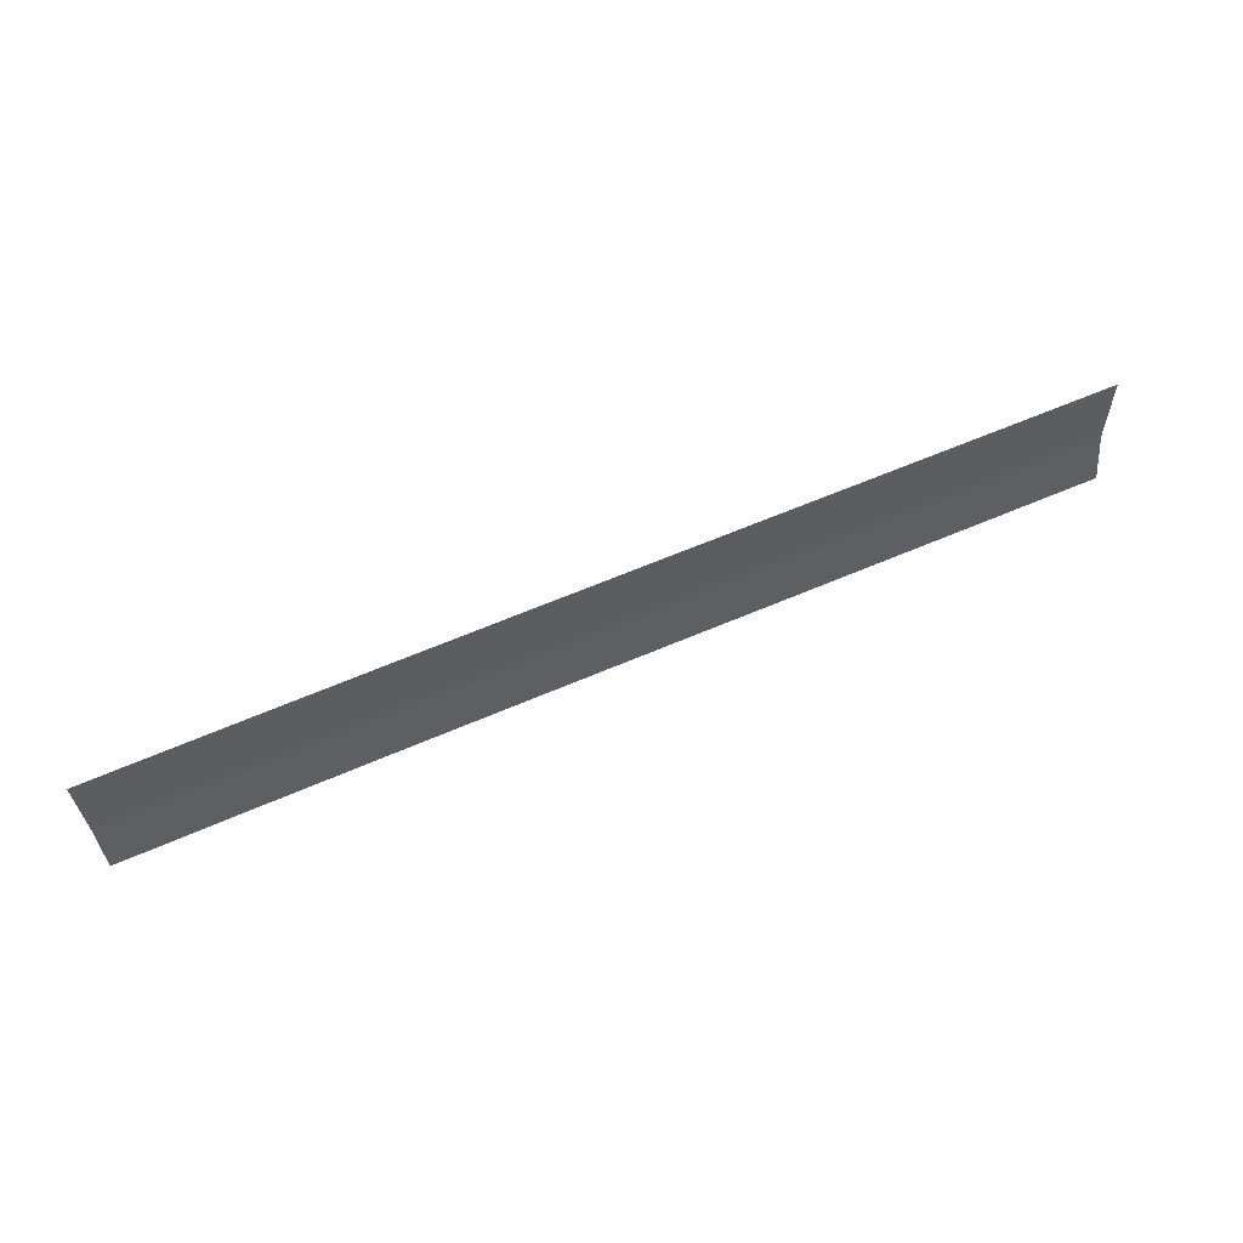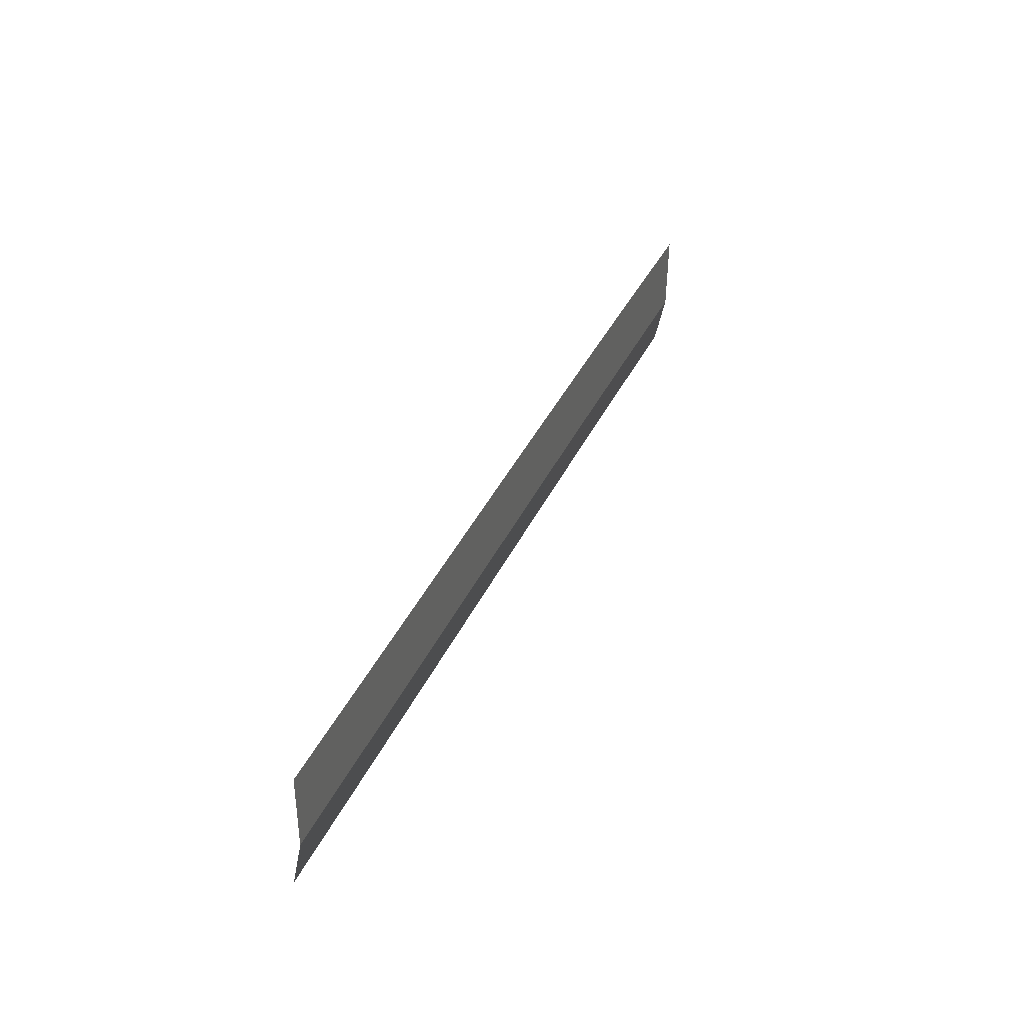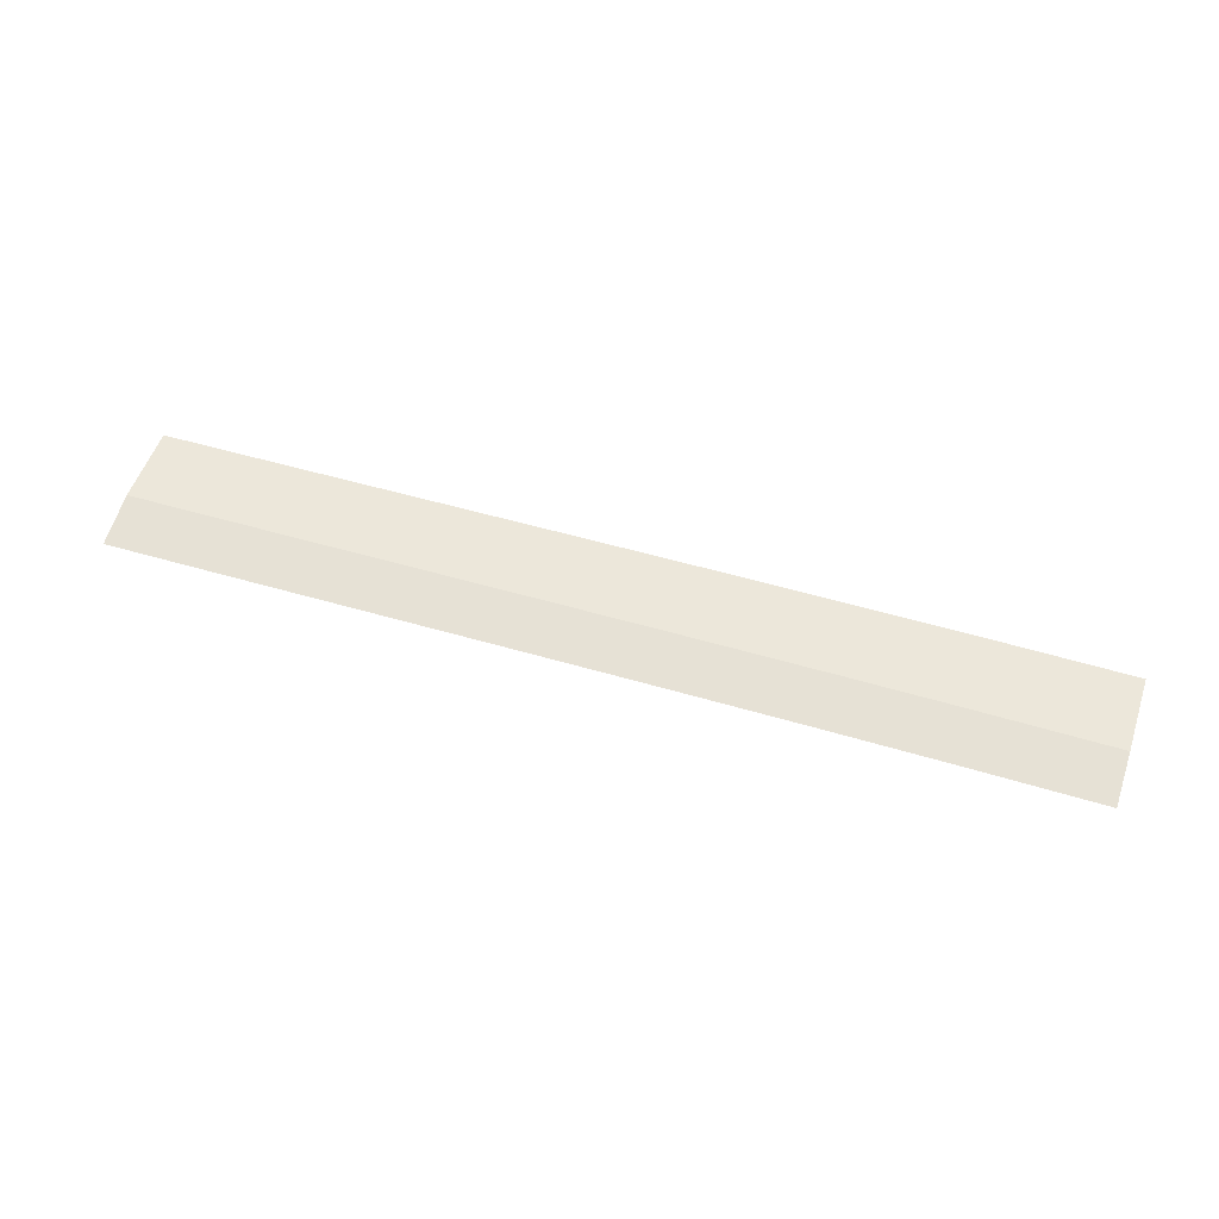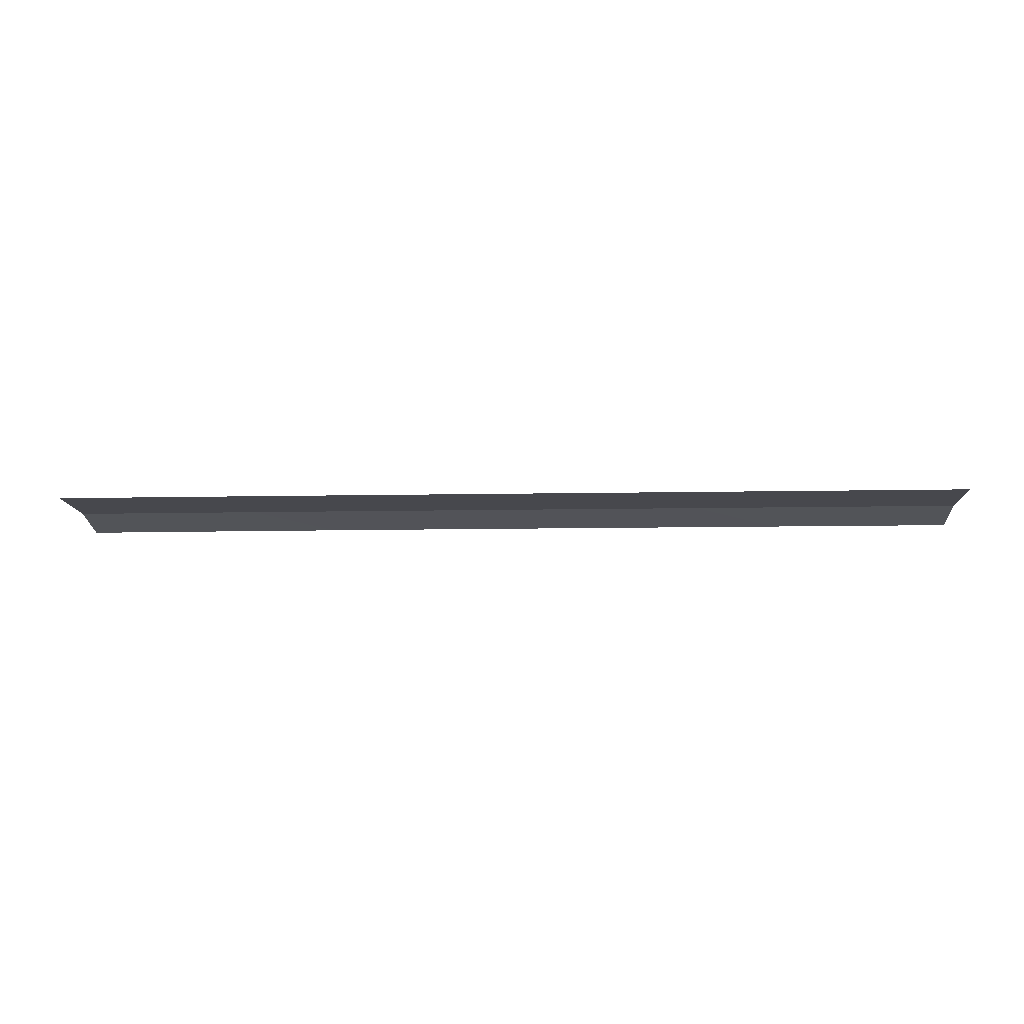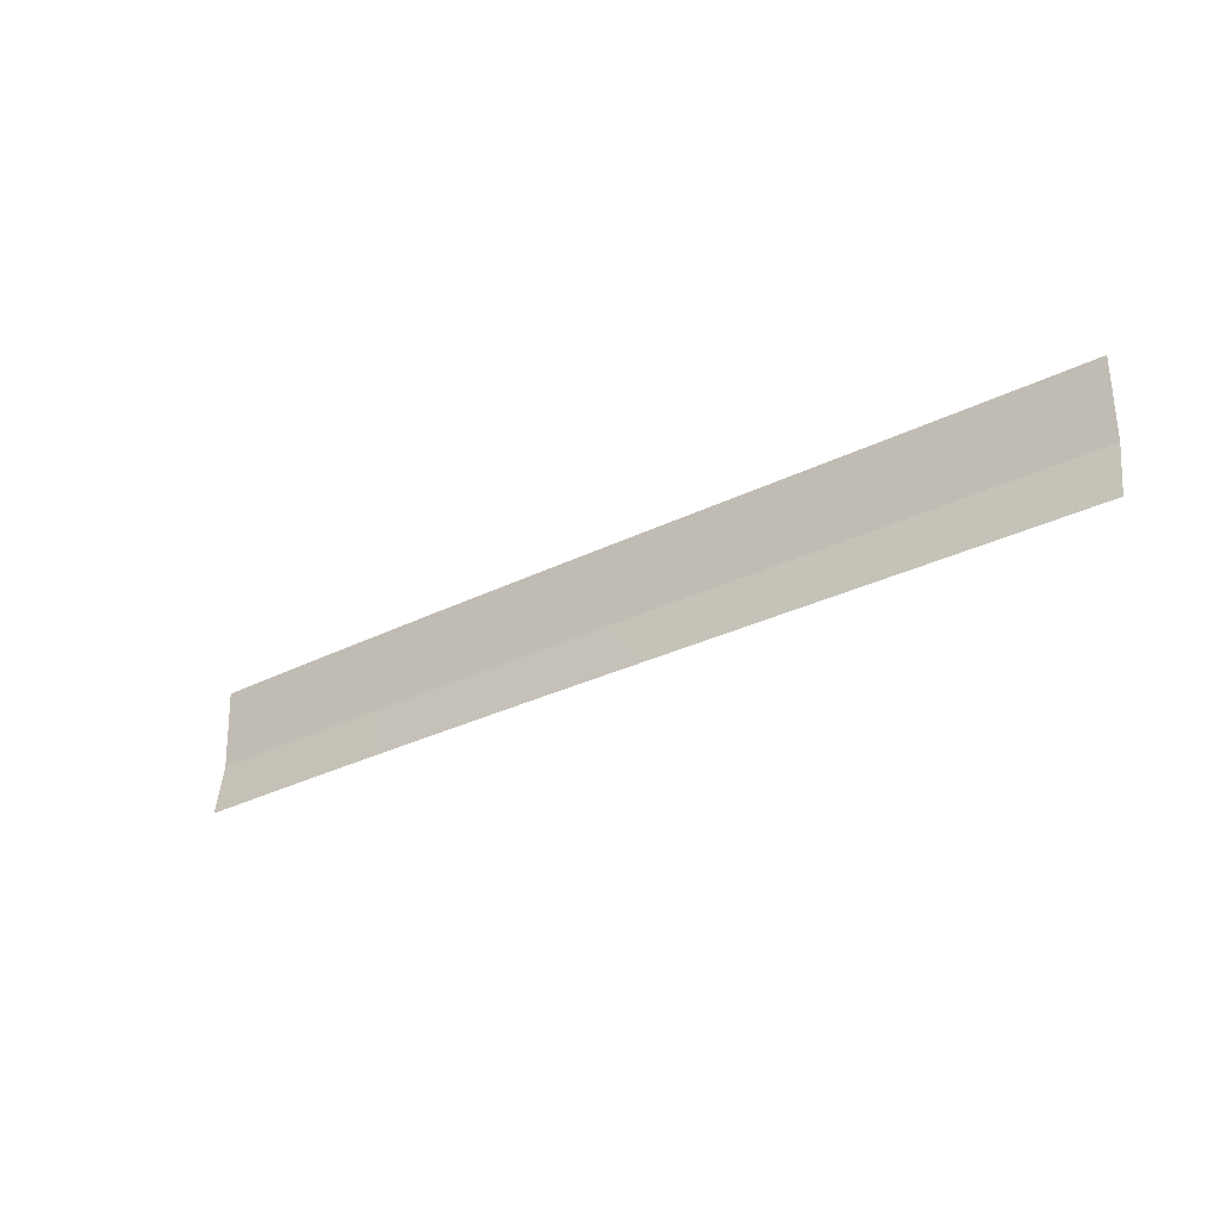
<metadata>
{"format":"obj","ext":"obj","renderer":"f3d","projection":"perspective","resolution":1024,"background":"white","views":[{"elev":60.4,"azim":-23.7,"up":"+Z"},{"elev":39.3,"azim":112.9,"up":"+Z"},{"elev":52.2,"azim":-163.0,"up":"+Y"},{"elev":-11.9,"azim":1.8,"up":"+Y"},{"elev":-28.6,"azim":36.3,"up":"+Z"}]}
</metadata>
<code>
g SCutL57
v -462.8 34.32 736.9
v -462.8 34.32 736.9
v -462.9 34.32 739.9
v -462.9 34.32 739.9
v -462.8 33.93 734.9
v -462.8 33.93 734.9
v -462.8 34.32 736.9
v -462.8 34.32 736.9
v -457.8 34.32 737
v -457.8 34.32 737
v -457.9 34.32 740
v -457.9 34.32 740
v -457.8 33.93 735
v -457.8 33.93 735
v -457.8 34.32 737
v -457.8 34.32 737
v -452.8 34.31 737.1
v -452.8 34.31 737.1
v -452.8 34.31 740.1
v -452.8 34.31 740.1
v -452.7 33.93 735.1
v -452.7 33.93 735.1
v -452.8 34.31 737.1
v -452.8 34.31 737.1
v -447.7 34.31 737.2
v -447.7 34.31 737.2
v -447.8 34.31 740.2
v -447.8 34.31 740.2
v -447.7 33.93 735.2
v -447.7 33.93 735.2
v -447.7 34.31 737.2
v -447.7 34.31 737.2
v -442.7 34.31 737.2
v -442.7 34.31 737.2
v -442.7 34.31 740.2
v -442.7 34.31 740.2
v -442.6 33.93 735.2
v -442.6 33.93 735.2
v -442.7 34.31 737.2
v -442.7 34.31 737.2
v -437.6 34.31 737.3
v -437.6 34.31 737.3
v -437.6 34.31 740.3
v -437.6 34.31 740.3
v -437.6 33.93 735.3
v -437.6 33.93 735.3
v -437.6 34.31 737.3
v -437.6 34.31 737.3
v -432.6 34.31 737.3
v -432.6 34.31 737.3
v -432.6 34.31 740.3
v -432.6 34.31 740.3
v -432.5 33.93 735.3
v -432.5 33.93 735.3
v -432.6 34.31 737.3
v -432.6 34.31 737.3
v -427.5 34.32 737.4
v -427.5 34.32 737.4
v -427.6 34.32 740.4
v -427.6 34.32 740.4
v -427.5 33.93 735.4
v -427.5 33.93 735.4
v -427.5 34.32 737.4
v -427.5 34.32 737.4
f 9 1 3
f 11 9 3
f 13 5 7
f 15 13 7
f 17 9 11
f 19 17 11
f 21 13 15
f 23 21 15
f 25 17 19
f 27 25 19
f 29 21 23
f 31 29 23
f 33 25 27
f 35 33 27
f 37 29 31
f 39 37 31
f 41 33 35
f 43 41 35
f 45 37 39
f 47 45 39
f 49 41 43
f 51 49 43
f 53 45 47
f 55 53 47
f 57 49 51
f 59 57 51
f 61 53 55
f 63 61 55

</code>
